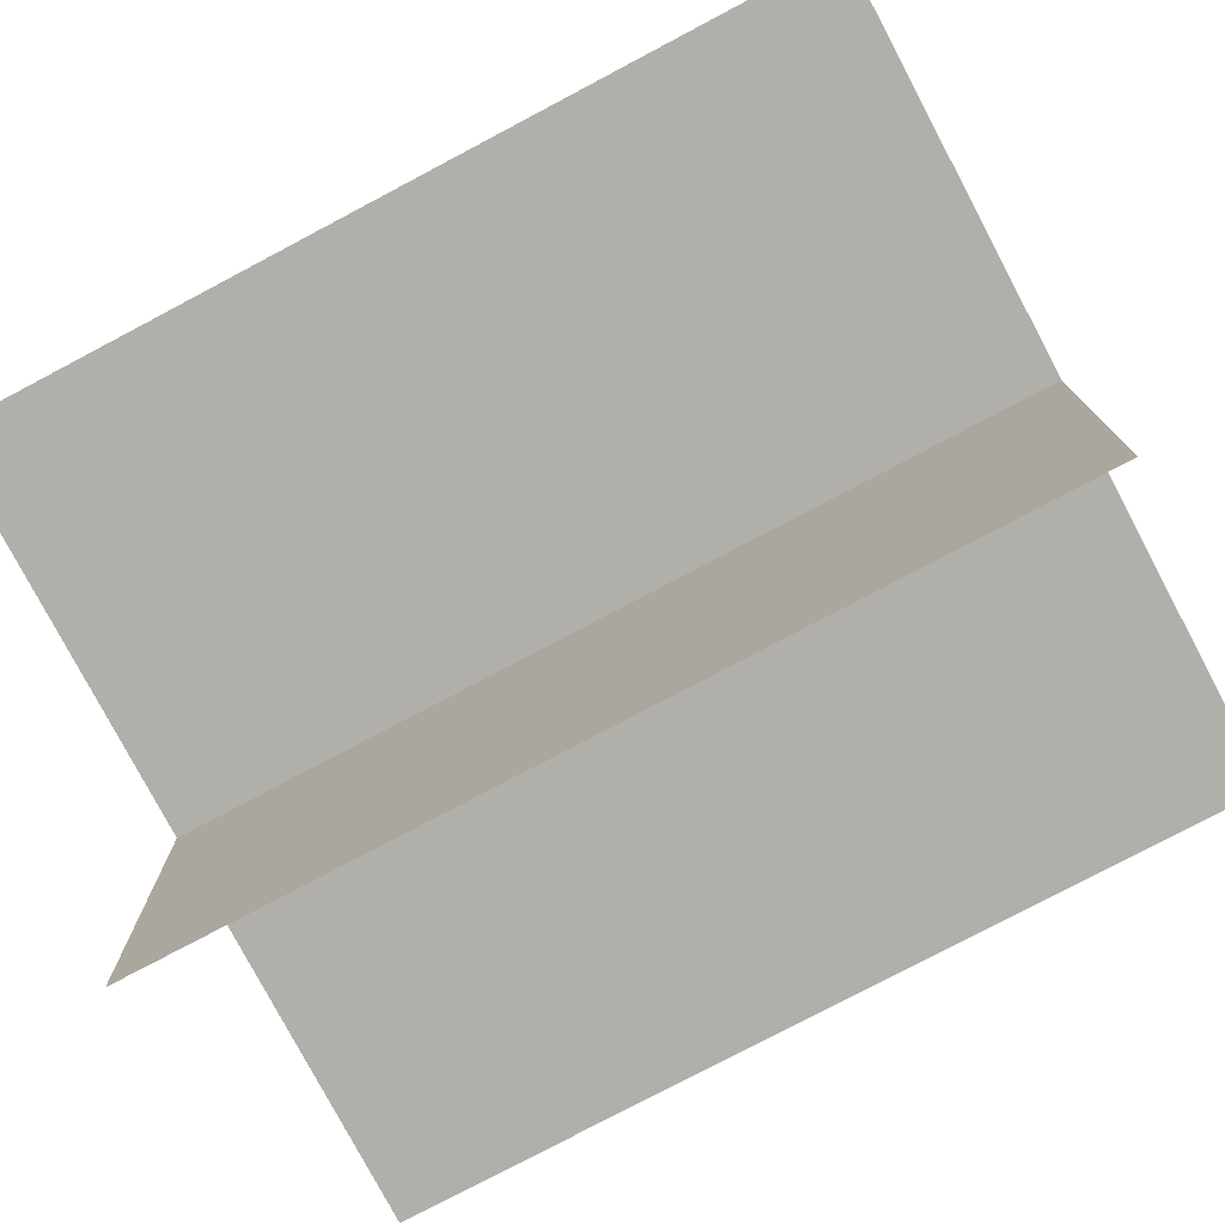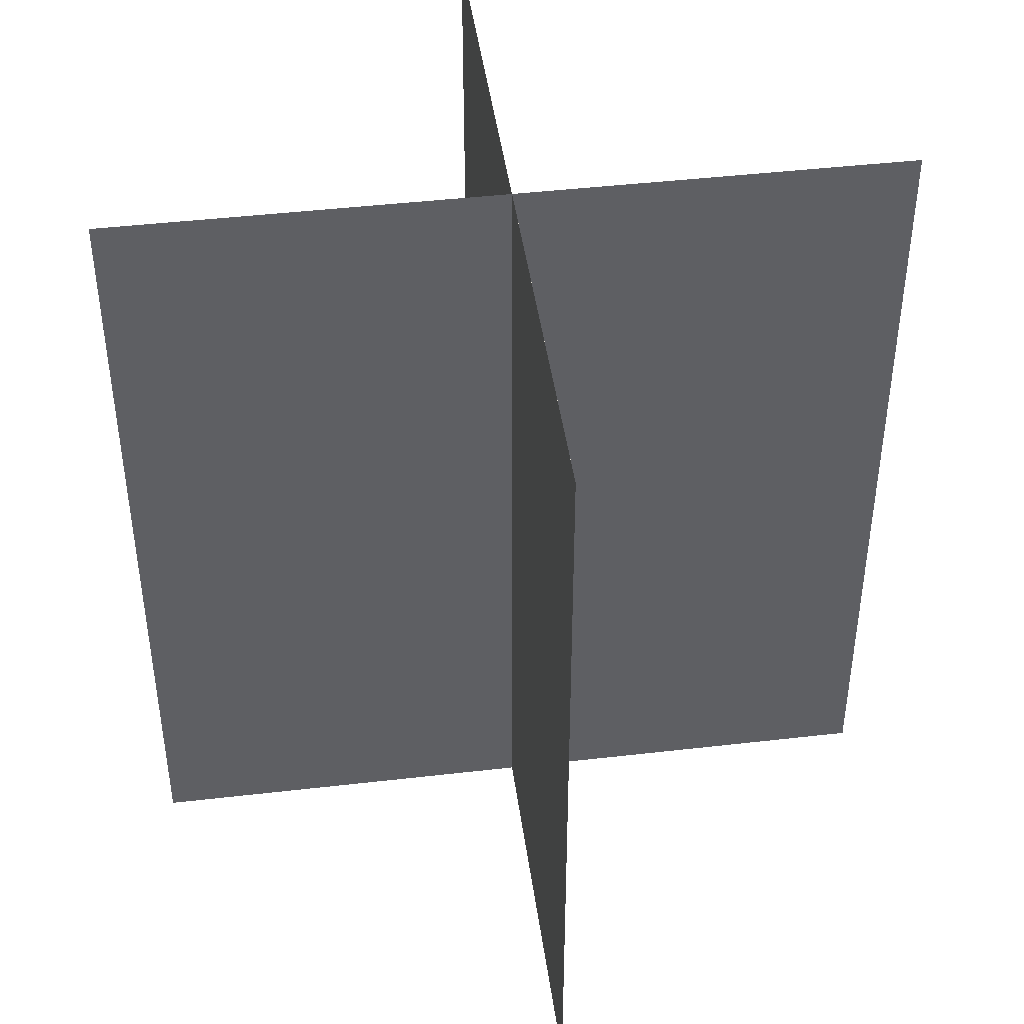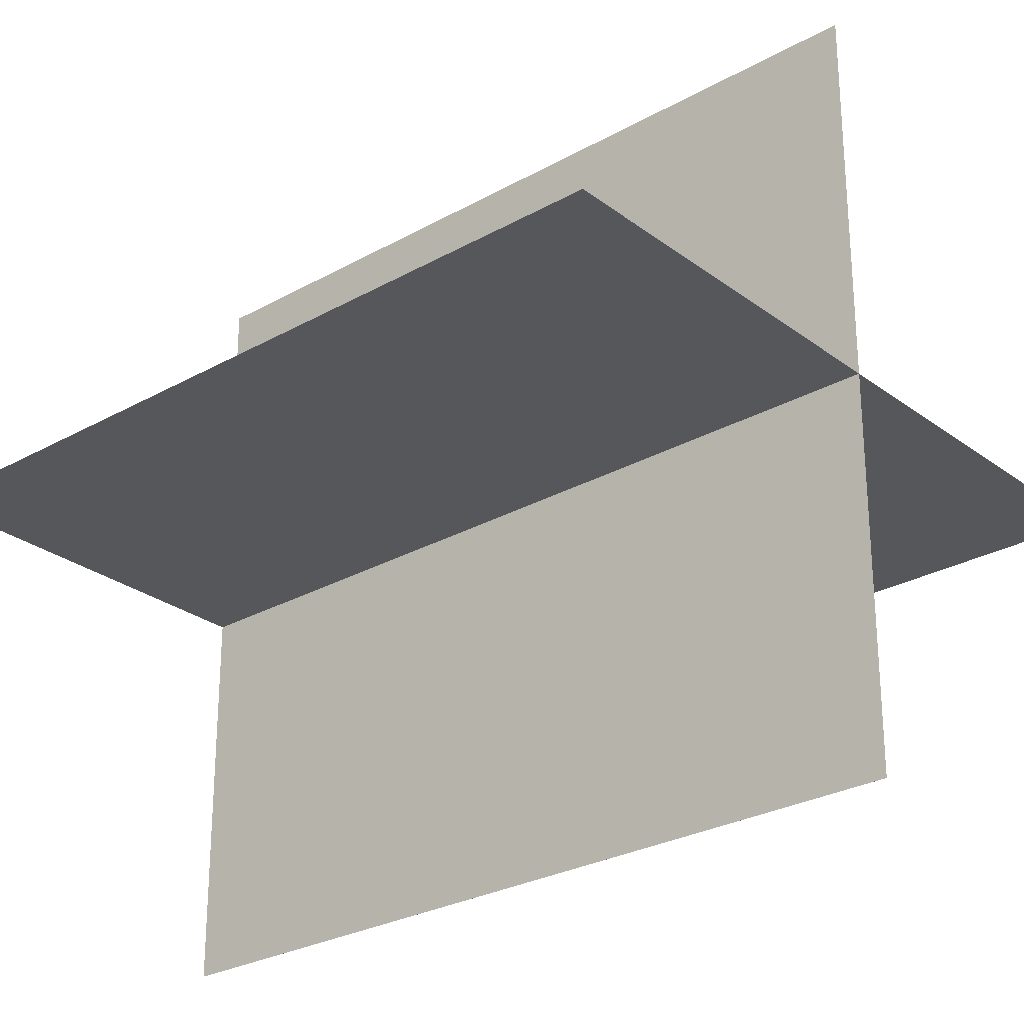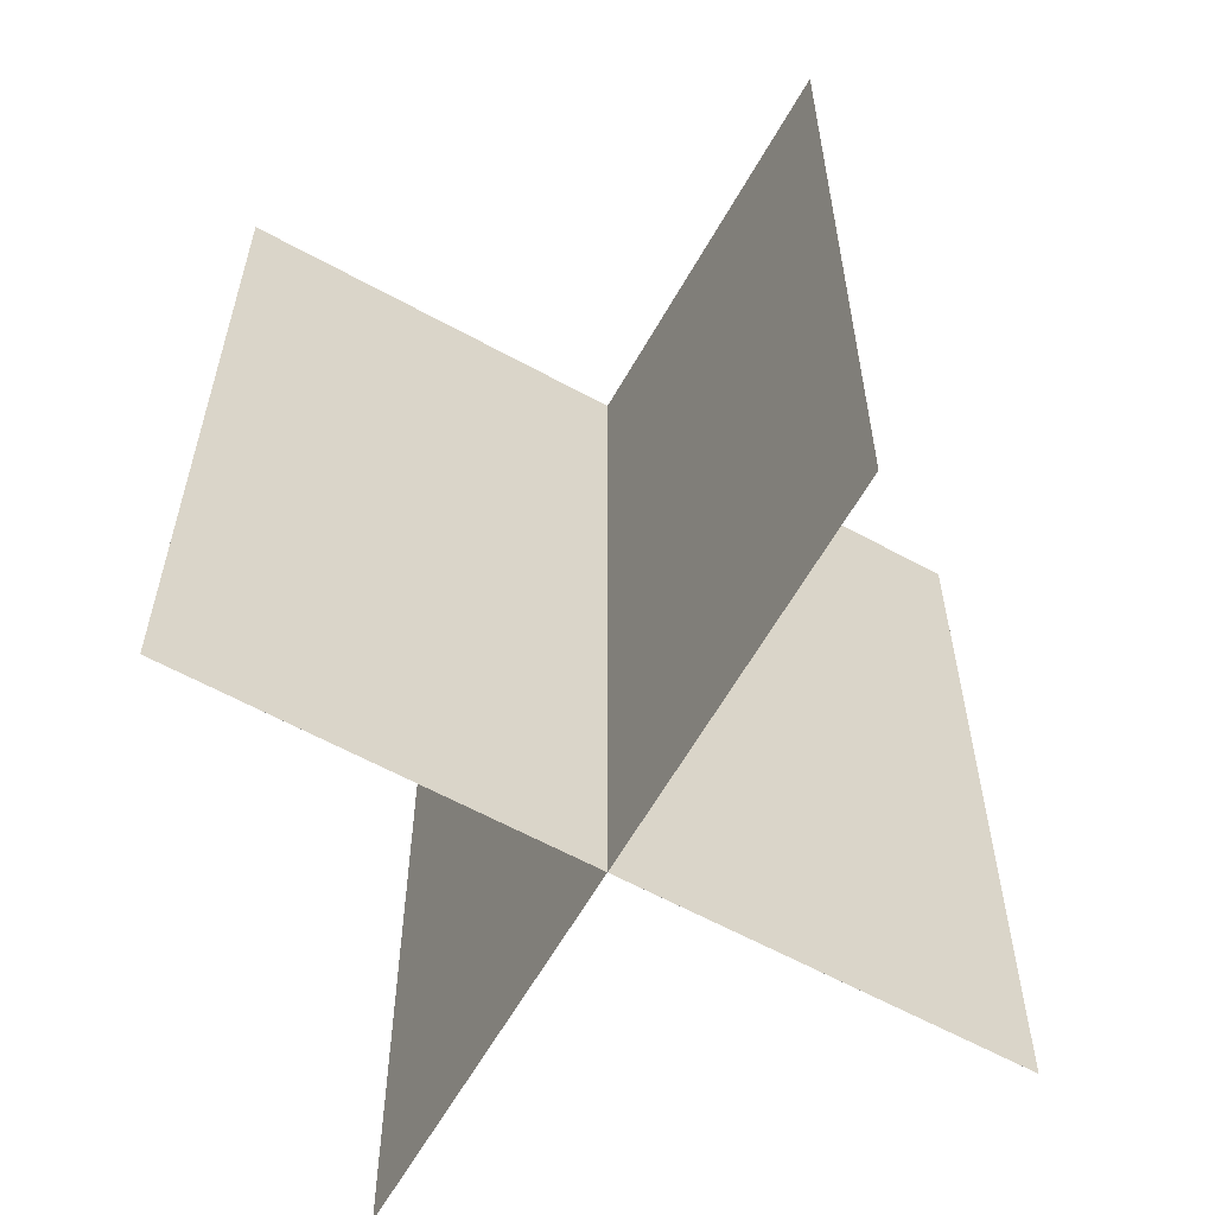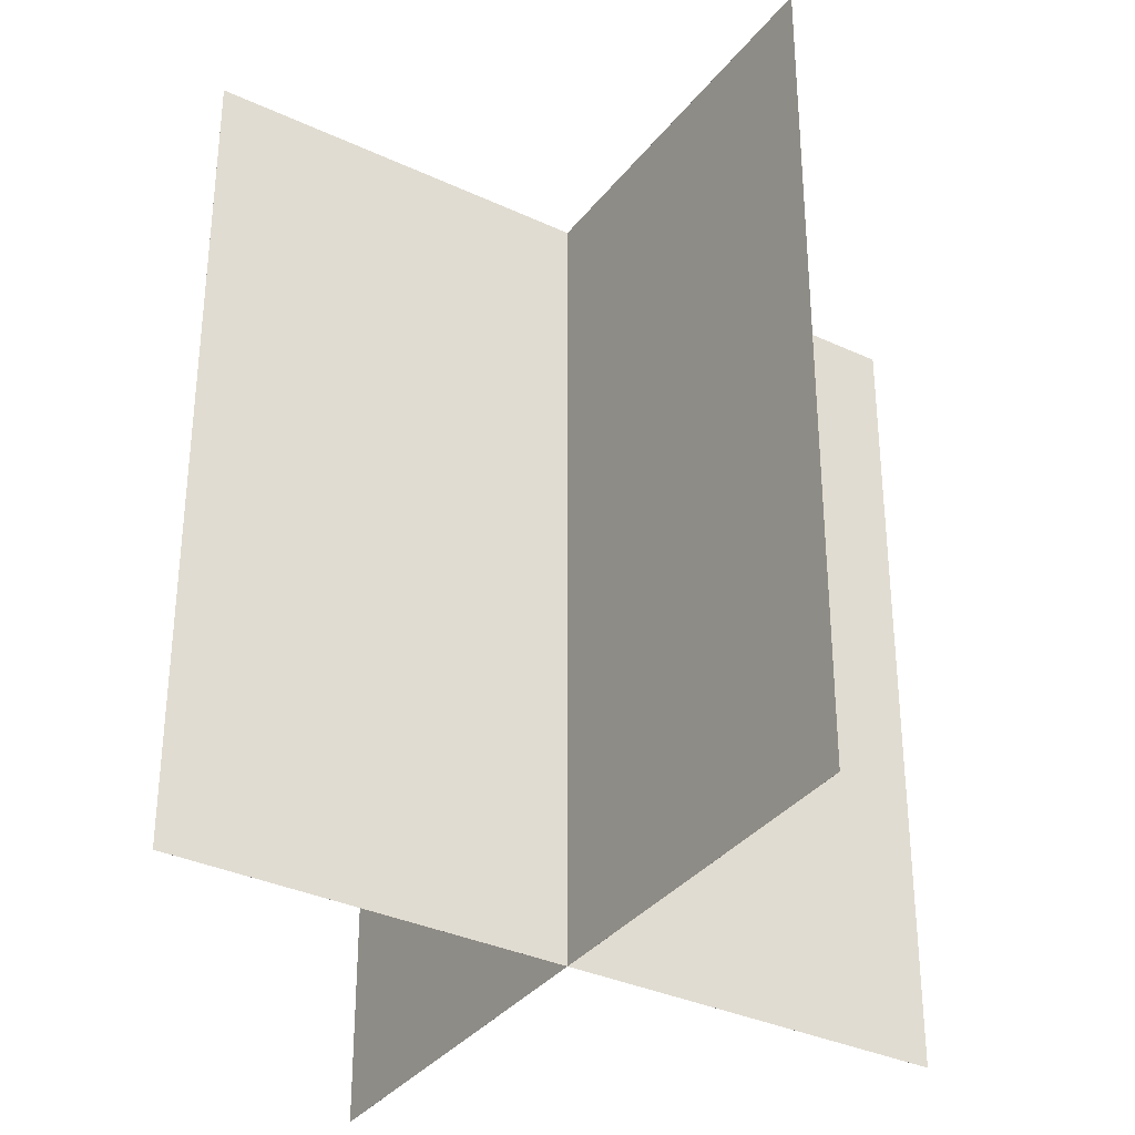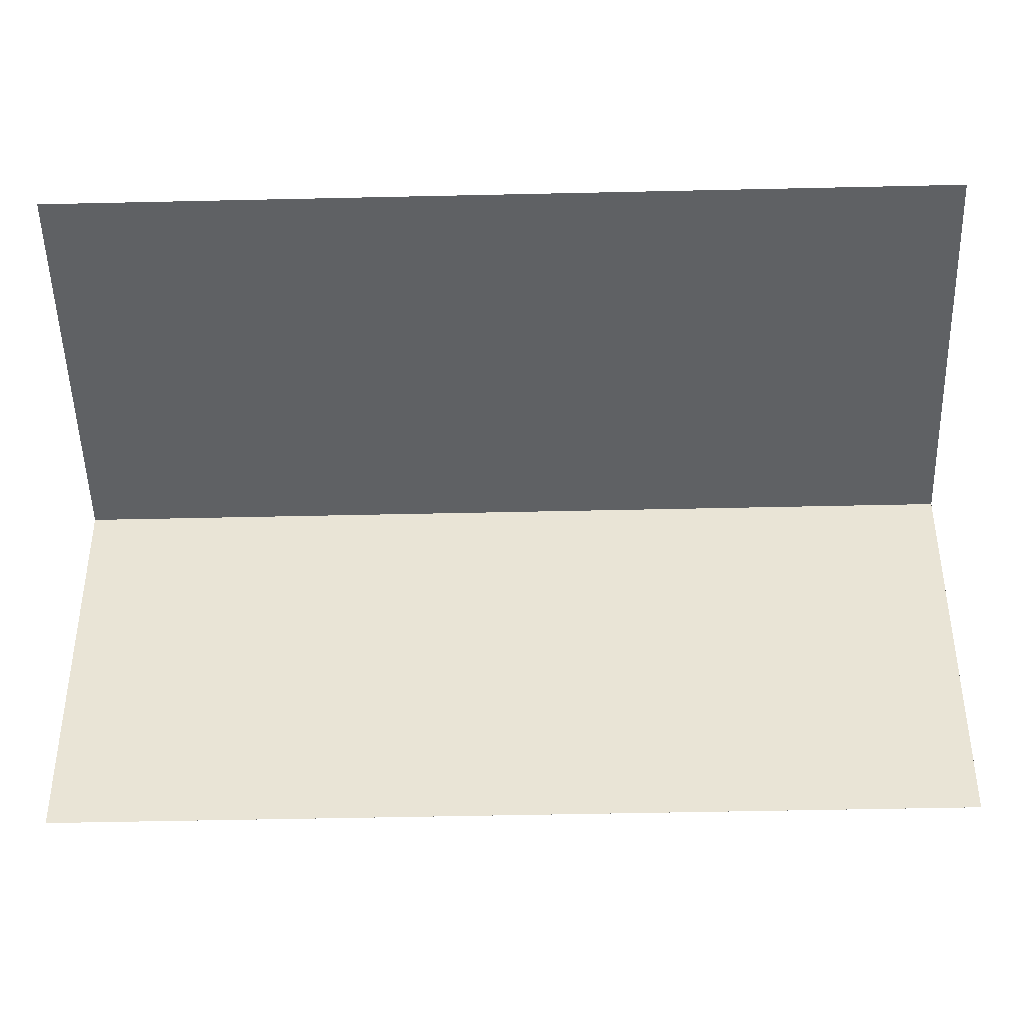
<metadata>
{"format":"obj","ext":"obj","renderer":"f3d","projection":"perspective","resolution":1024,"background":"white","views":[{"elev":-78.0,"azim":-62.1,"up":"+Z"},{"elev":44.6,"azim":-97.7,"up":"+Y"},{"elev":-27.3,"azim":-49.0,"up":"+Z"},{"elev":-61.0,"azim":-119.3,"up":"+Y"},{"elev":-34.4,"azim":-122.1,"up":"+Y"},{"elev":-46.5,"azim":-88.5,"up":"+Z"}]}
</metadata>
<code>
v  -0.0006 0 24.2
v  -0.0006 0 -24.2
v  0.0006 0 -24.2
v  0.0006 0 24.2
v  -0.0006 51.42 24.2
v  0.0006 51.42 24.2
v  0.0006 51.42 -24.2
v  -0.0006 51.42 -24.2
g Box001
f 1 2 3
f 3 4 1
f 5 6 7
f 7 8 5
f 1 4 6
f 6 5 1
f 4 3 7
f 7 6 4
f 3 2 8
f 8 7 3
f 2 1 5
f 5 8 2
v  -0.0006 0 24.2
v  -0.0006 0 -24.2
v  0.0006 0 -24.2
v  0.0006 0 24.2
v  -0.0006 51.42 24.2
v  0.0006 51.42 24.2
v  0.0006 51.42 -24.2
v  -0.0006 51.42 -24.2
g Box002
f 9 10 11
f 11 12 9
f 13 14 15
f 15 16 13
f 9 12 14
f 14 13 9
f 12 11 15
f 15 14 12
f 11 10 16
f 16 15 11
f 10 9 13
f 13 16 10
v  24.2 0 0.0006
v  -24.2 0 0.0006
v  -24.2 0 -0.0006
v  24.2 0 -0.0006
v  24.2 51.42 0.0006
v  24.2 51.42 -0.0006
v  -24.2 51.42 -0.0006
v  -24.2 51.42 0.0006
g Box003
f 17 18 19
f 19 20 17
f 21 22 23
f 23 24 21
f 17 20 22
f 22 21 17
f 20 19 23
f 23 22 20
f 19 18 24
f 24 23 19
f 18 17 21
f 21 24 18
v  24.2 0 0.0006
v  -24.2 0 0.0006
v  -24.2 0 -0.0006
v  24.2 0 -0.0006
v  24.2 51.42 0.0006
v  24.2 51.42 -0.0006
v  -24.2 51.42 -0.0006
v  -24.2 51.42 0.0006
g Box004
f 25 26 27
f 27 28 25
f 29 30 31
f 31 32 29
f 25 28 30
f 30 29 25
f 28 27 31
f 31 30 28
f 27 26 32
f 32 31 27
f 26 25 29
f 29 32 26

</code>
